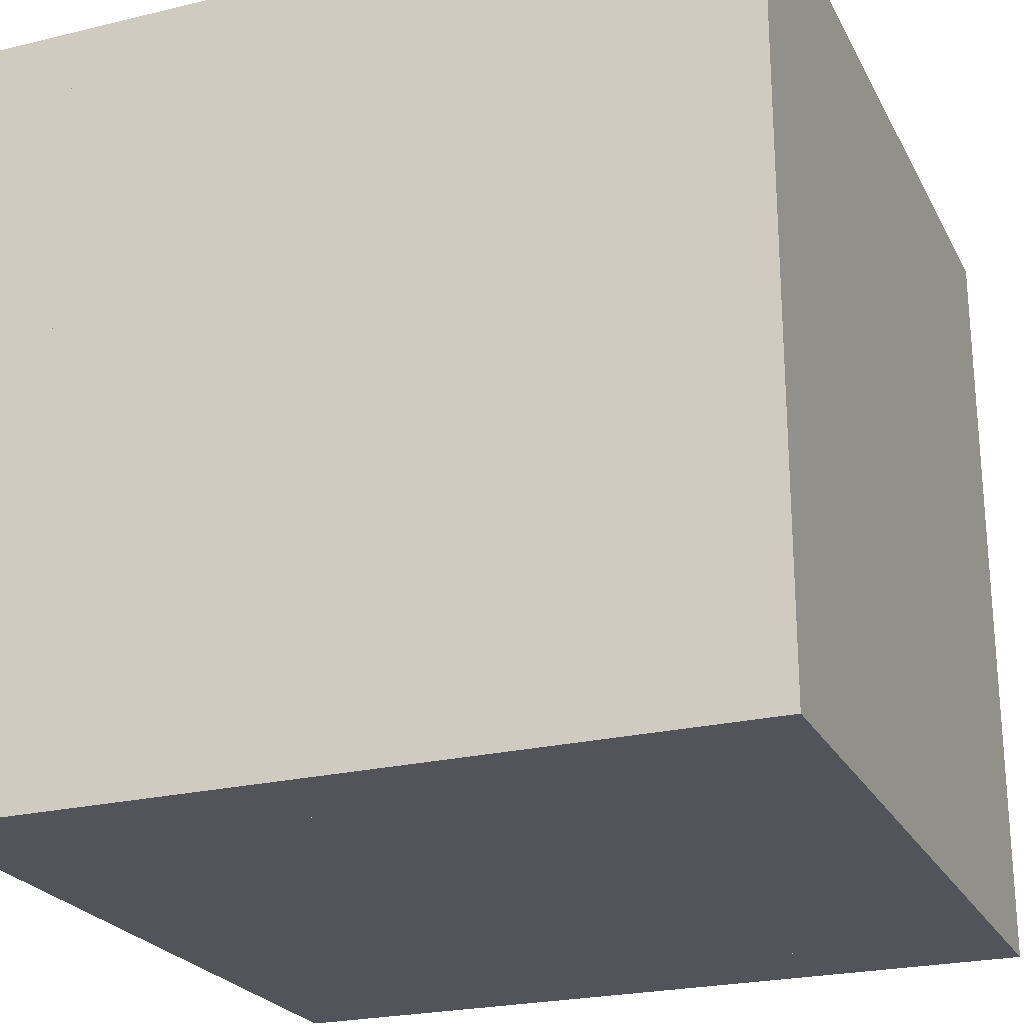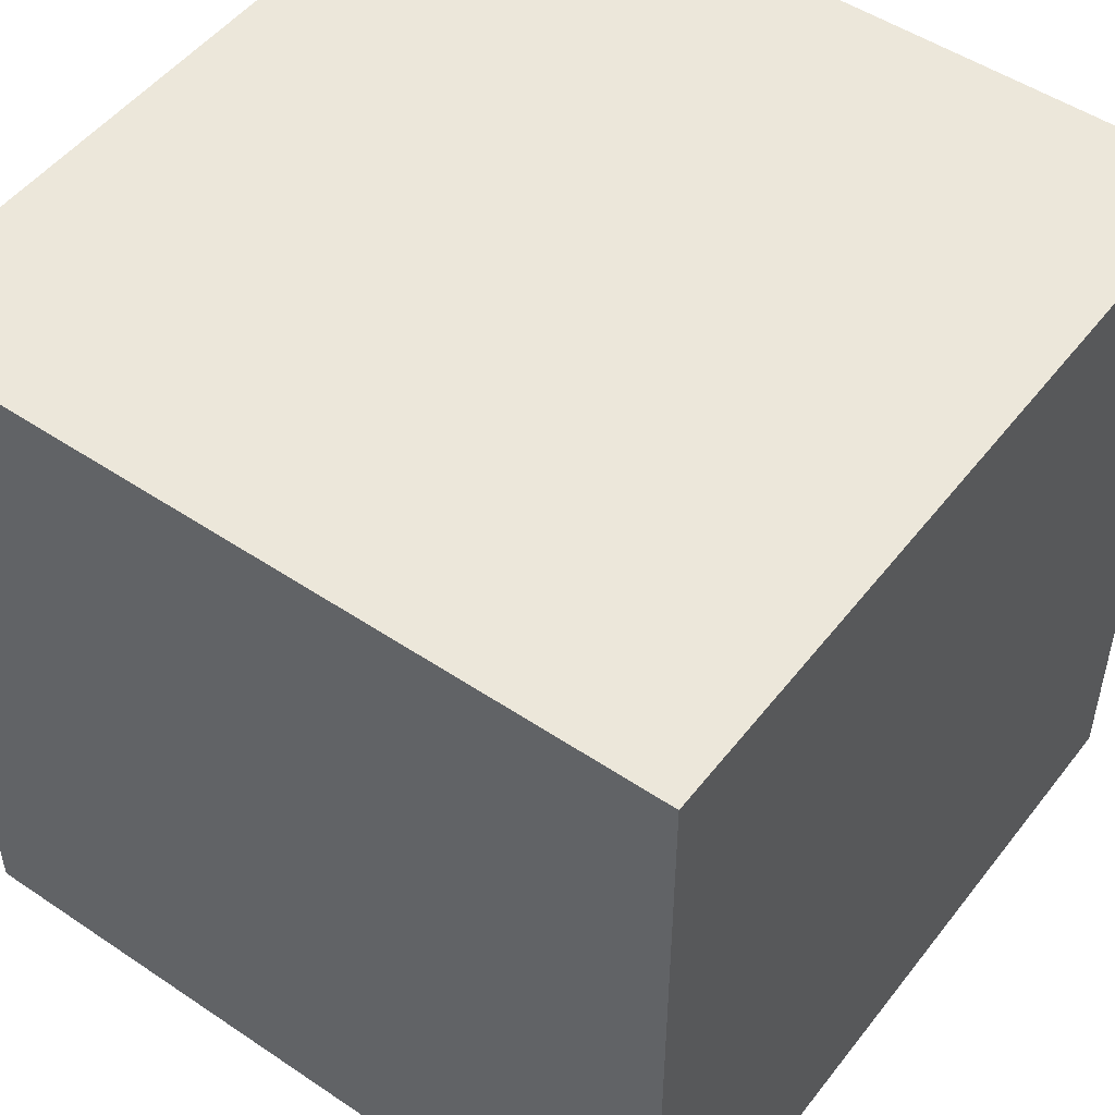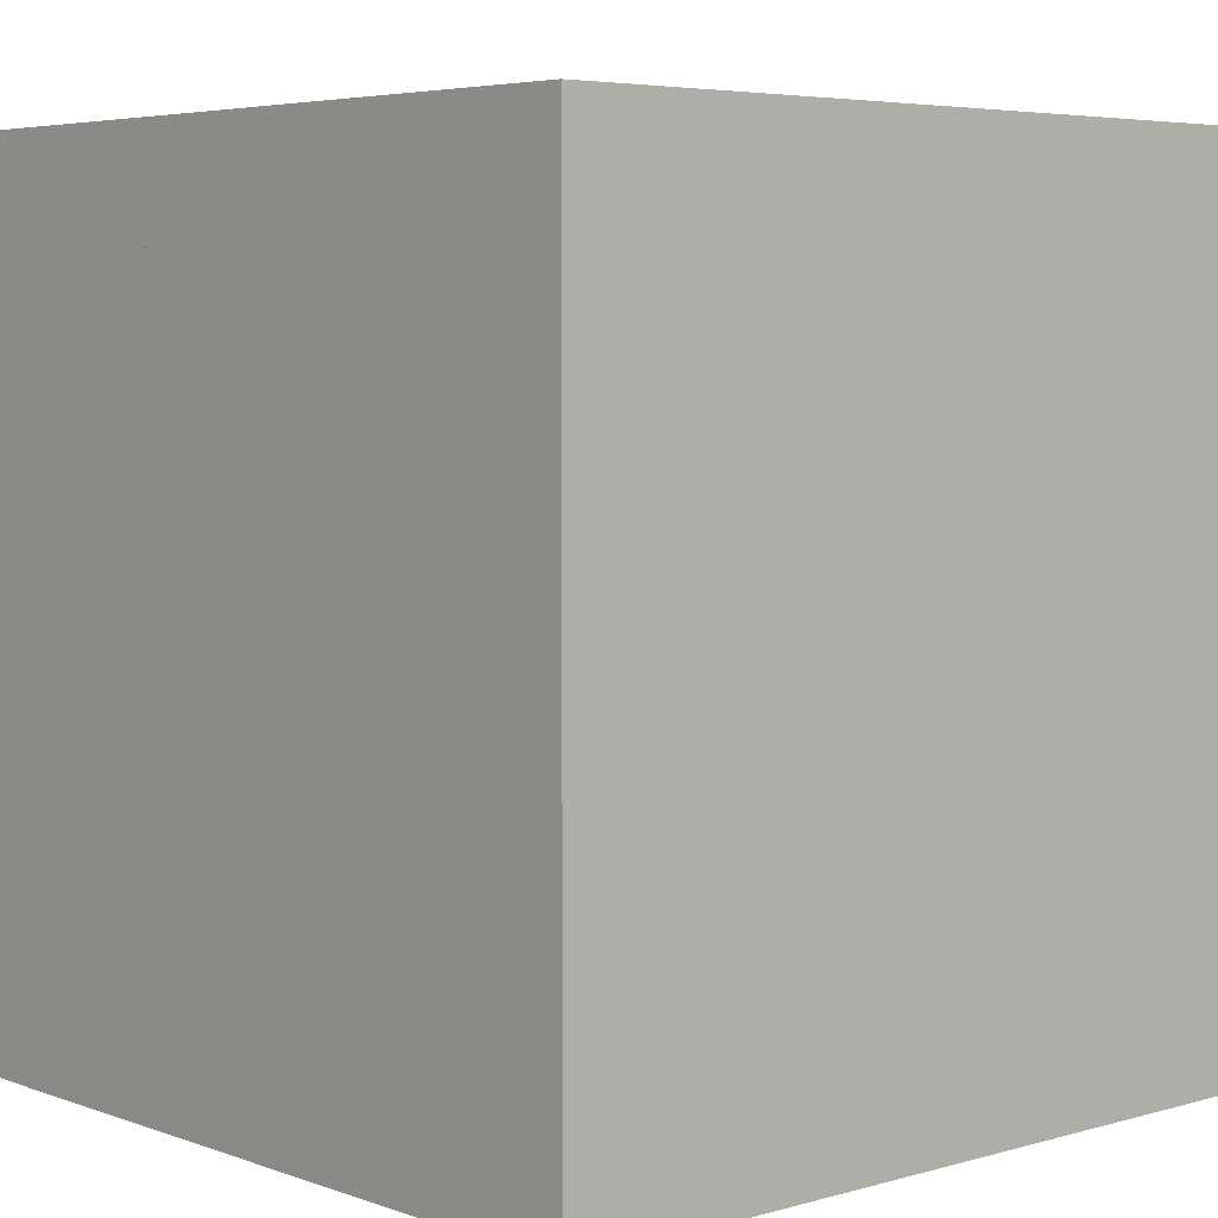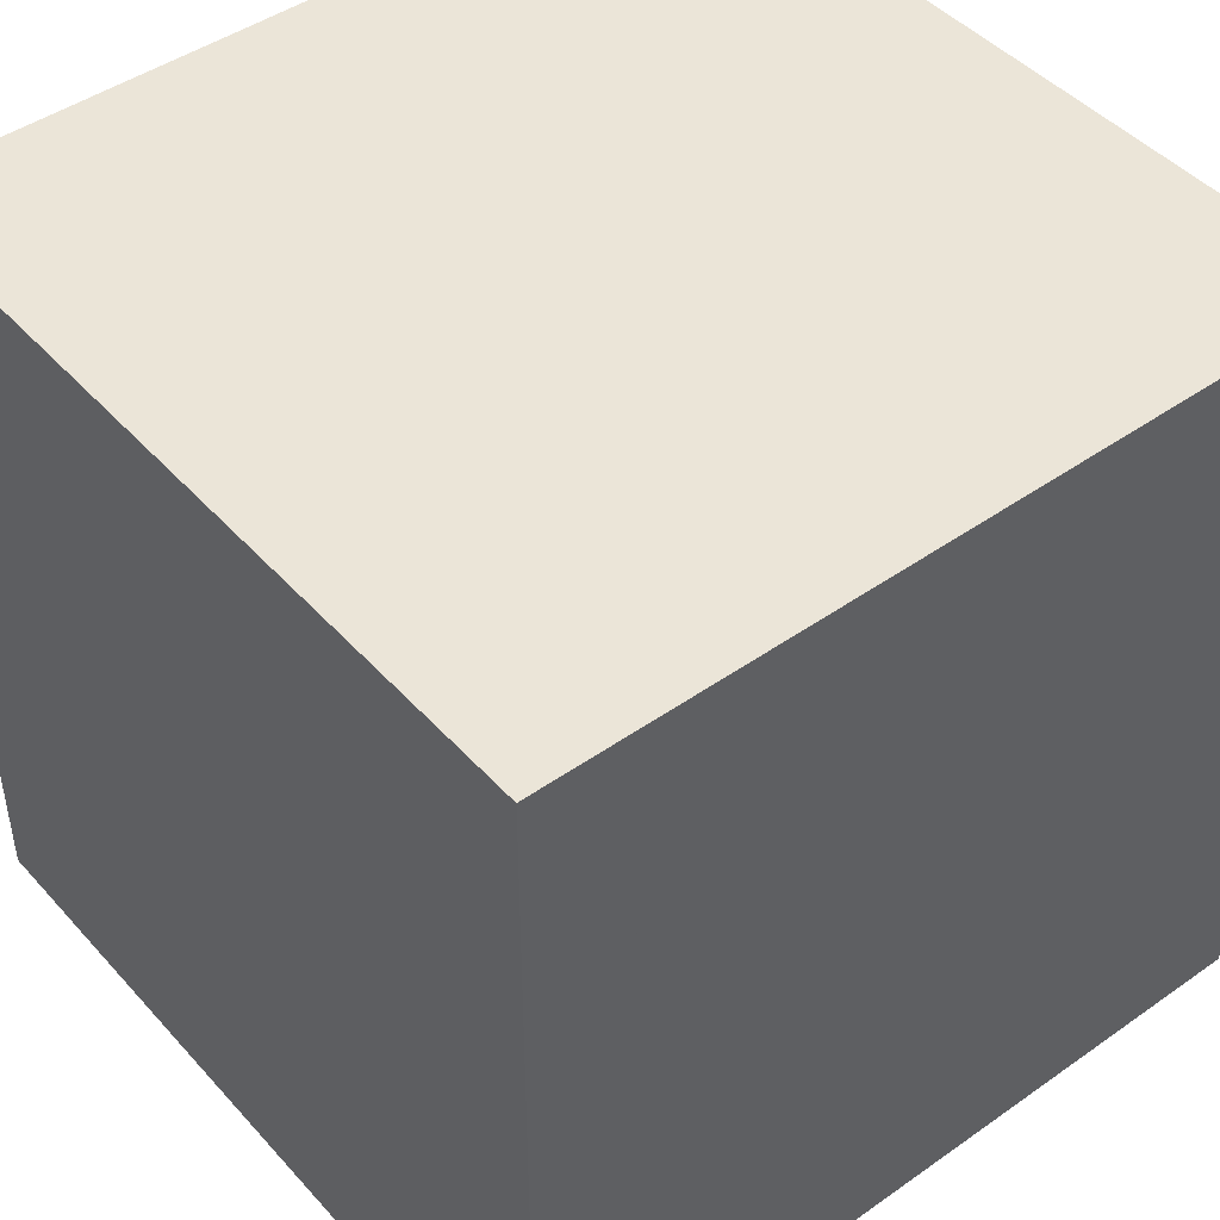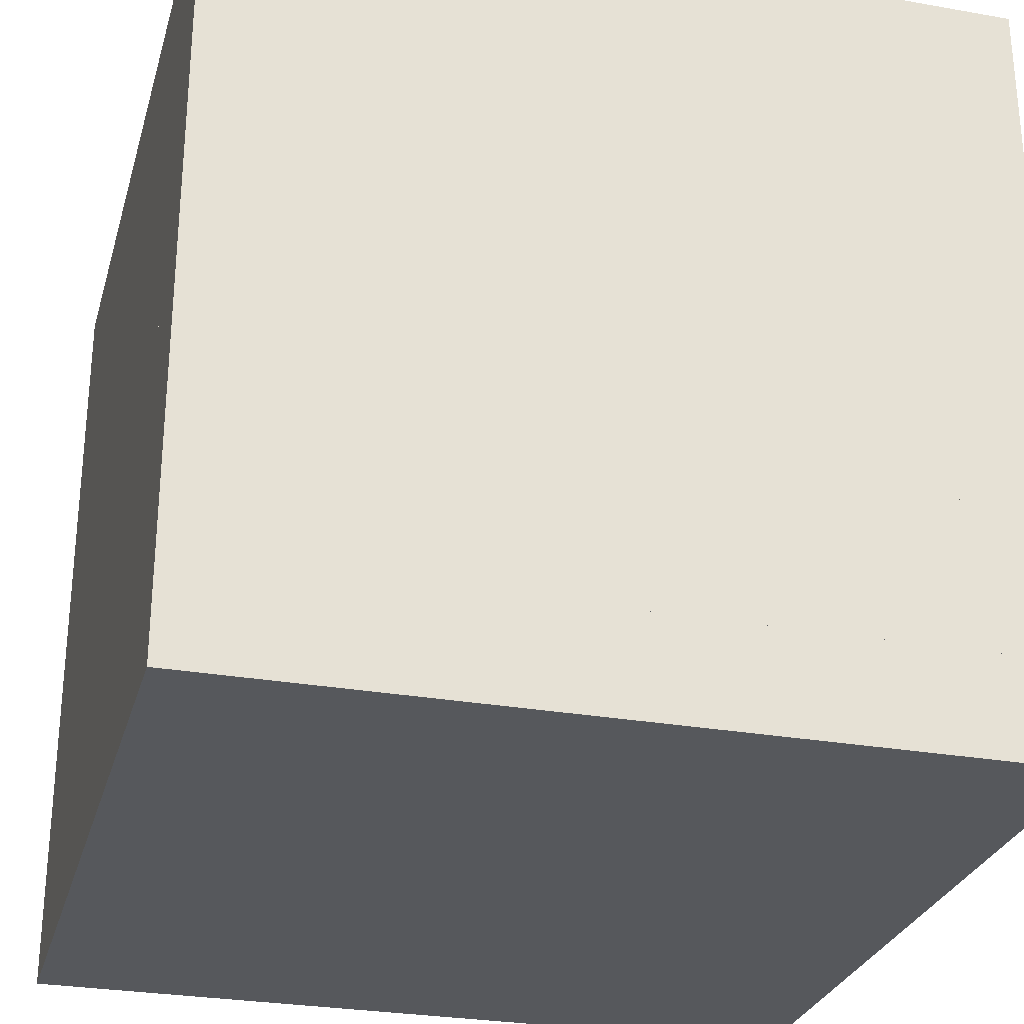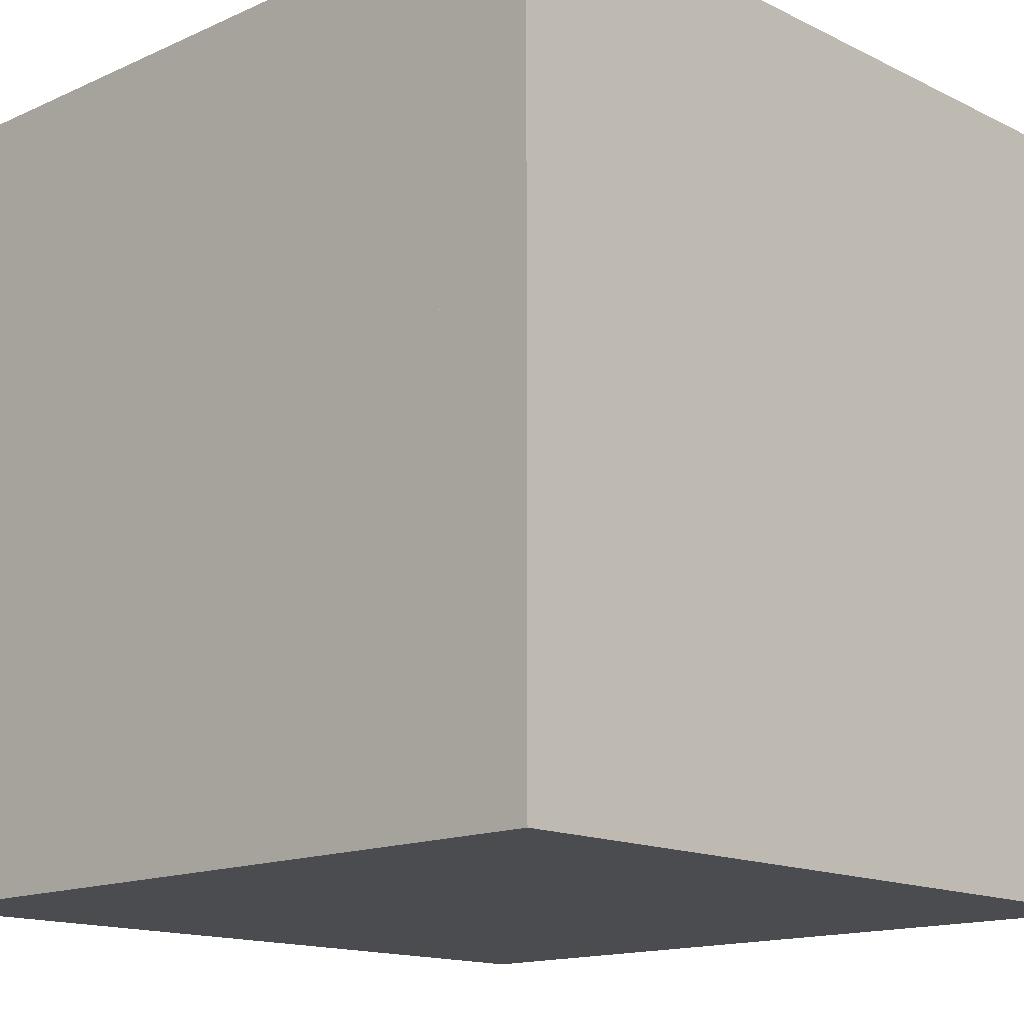
<metadata>
{"format":"obj","ext":"obj","renderer":"f3d","projection":"perspective","resolution":1024,"background":"white","views":[{"elev":-23.9,"azim":21.9,"up":"+Y"},{"elev":50.4,"azim":126.4,"up":"+Y"},{"elev":5.0,"azim":-131.8,"up":"+Z"},{"elev":45.6,"azim":51.0,"up":"+Y"},{"elev":-28.3,"azim":75.0,"up":"+Y"},{"elev":-14.9,"azim":-136.2,"up":"+Z"}]}
</metadata>
<code>
o Cube
v 0 0 0
v 1 0 0
v 1 0 1
v 0 0 1
v 0 1 0
v 1 1 0
v 1 1 1
v 0 1 1
v 0 0.125 0
v 1 0.125 0
v 1 0.125 1
v 0 0.125 1
v 0.875 0 0
v 0.875 0 1
v 0.875 1 0
v 0.875 1 1
v 0.125 0 0
v 0.125 0 1
v 0.125 1 0
v 0.125 1 1
v -0 0 0.125
v 1 0 0.125
v -0 1 0.125
v 1 1 0.125
v 0 0 0.875
v 1 0 0.875
v 0 1 0.875
v 1 1 0.875
v 0.006061 0.875 0.006061
v 0.9939 0.875 0.006061
v 0.9939 0.875 0.9939
v 0.006061 0.875 0.9939
f 2 1 5
f 2 5 6
f 6 7 3
f 6 3 2
f 7 8 4
f 7 4 3
f 1 4 8
f 1 8 5
f 1 2 3
f 1 3 4
f 8 7 6
f 8 6 5
f 12 11 10
f 12 10 9
f 15 16 14
f 15 14 13
f 20 19 17
f 20 17 18
f 23 24 22
f 23 22 21
f 28 27 25
f 28 25 26
f 32 31 30
f 32 30 29

</code>
